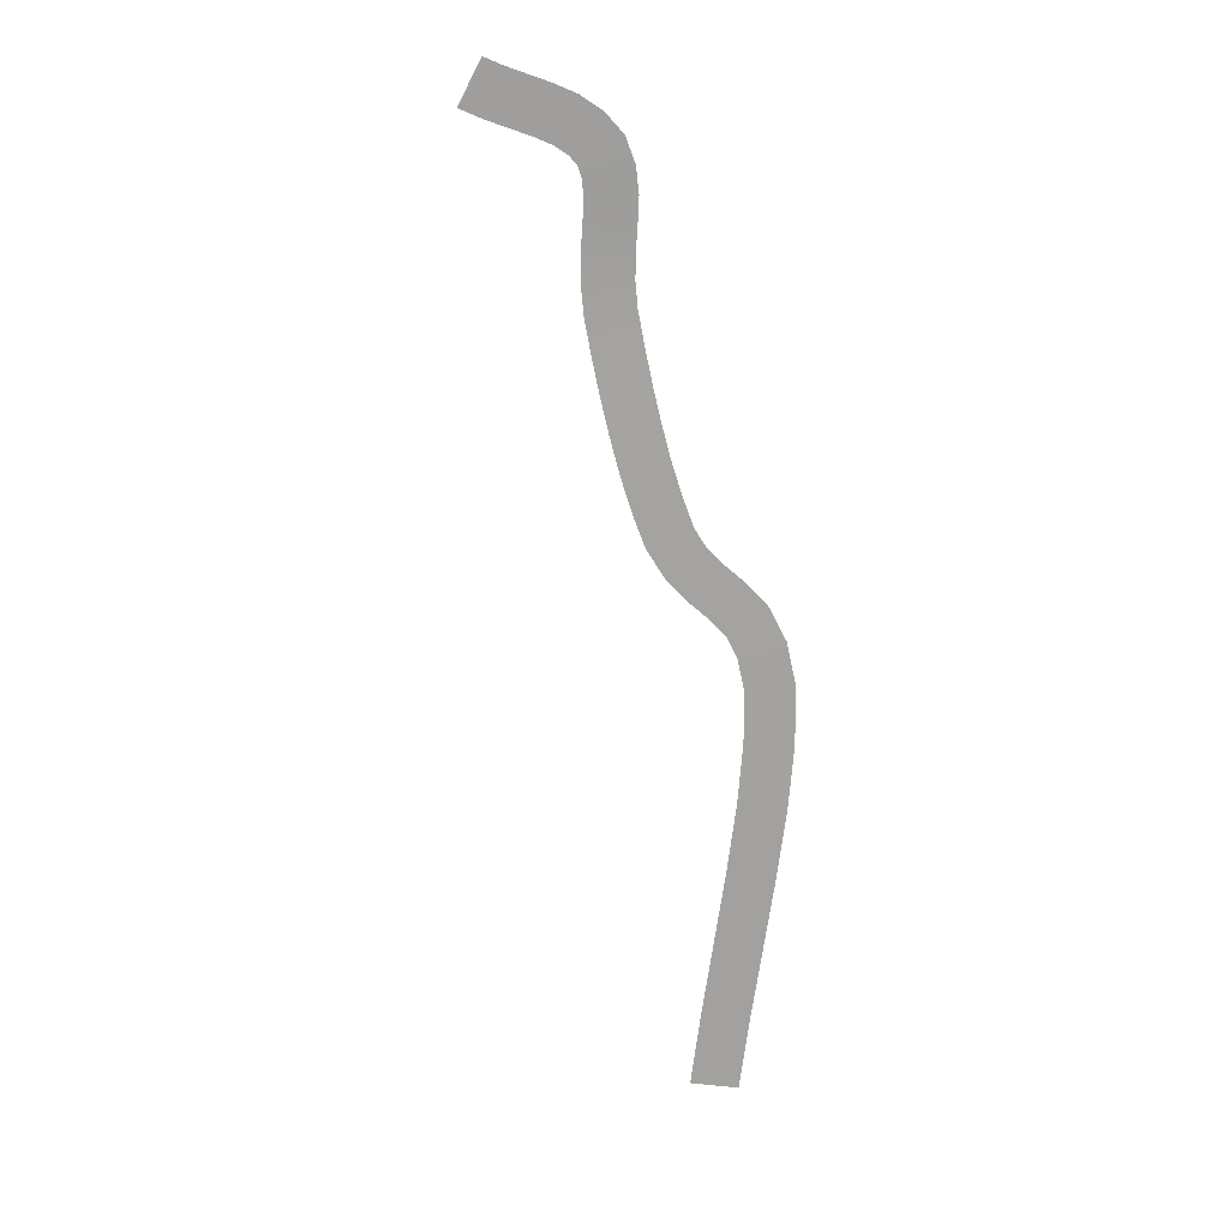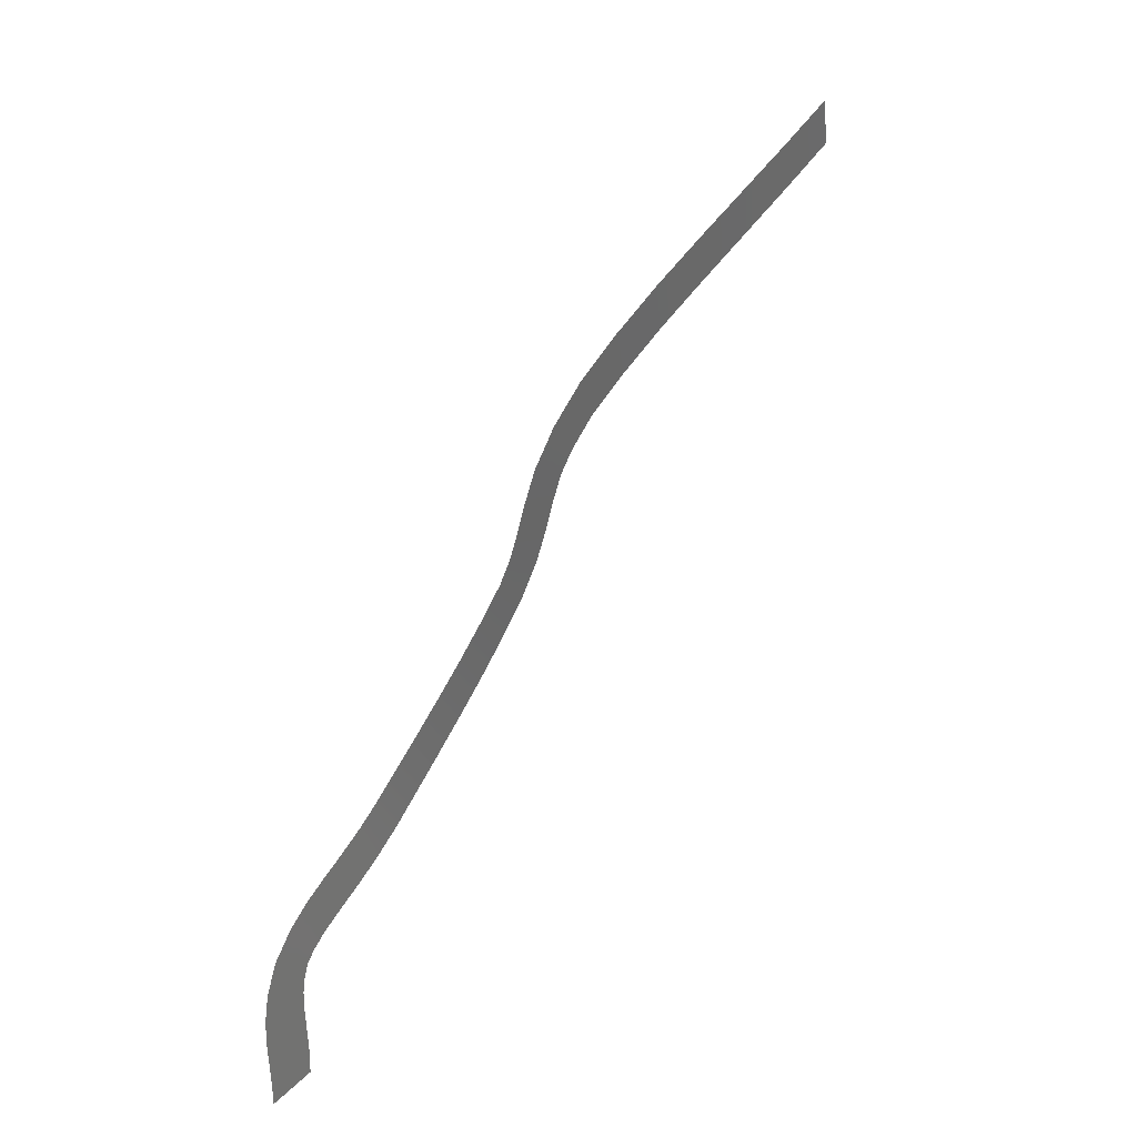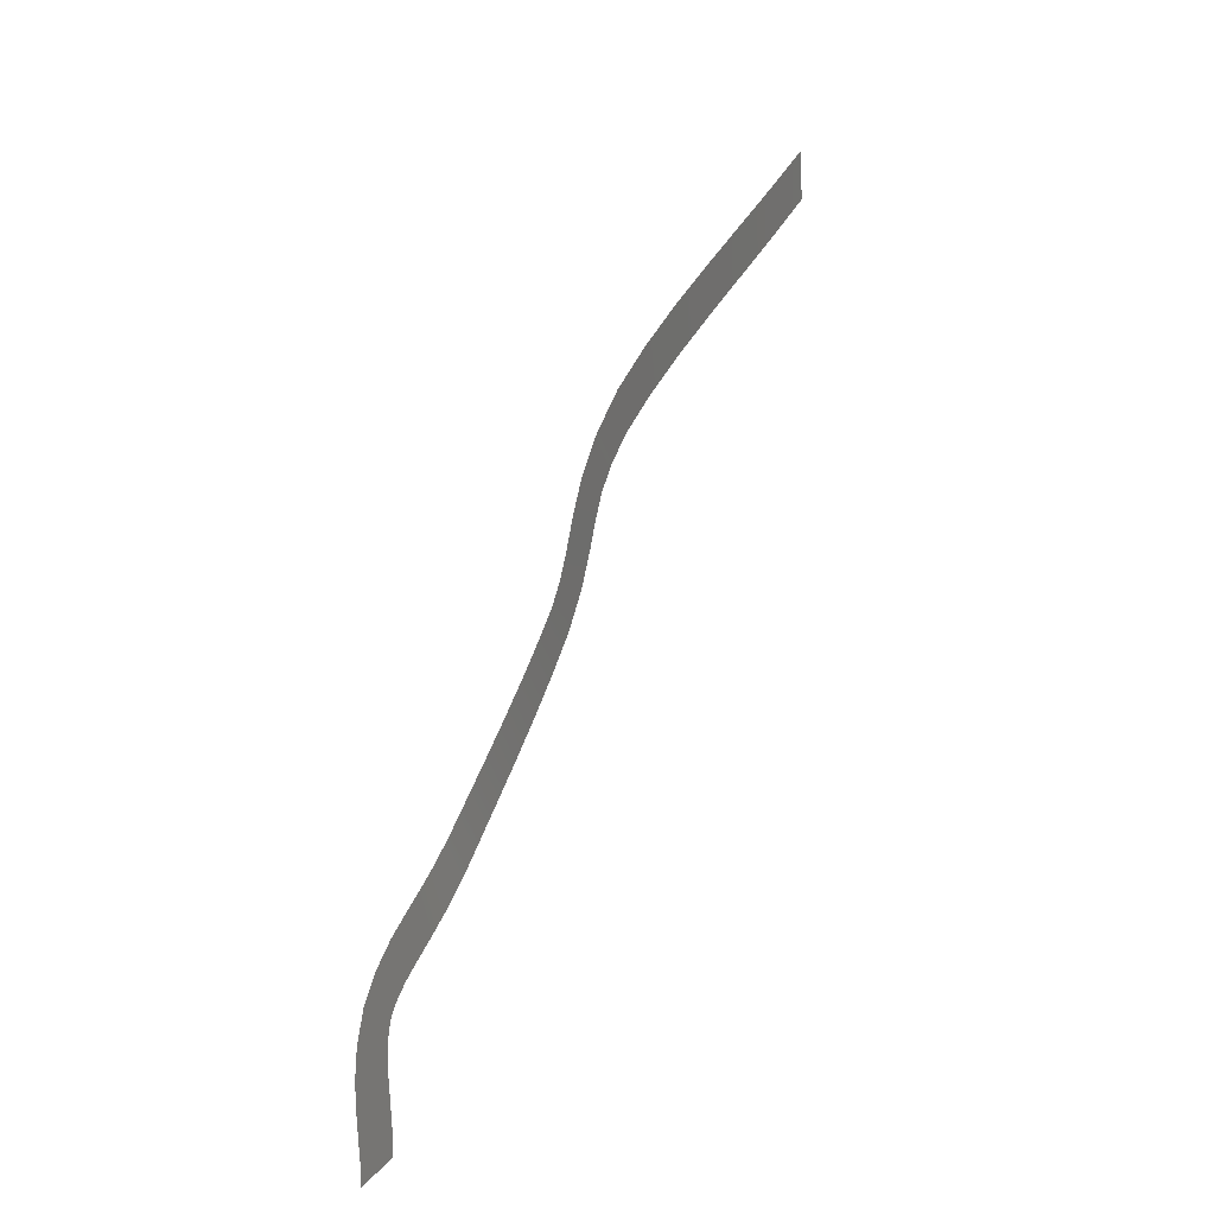
<metadata>
{"format":"obj","ext":"obj","renderer":"f3d","projection":"perspective","resolution":1024,"background":"white","views":[{"elev":-69.6,"azim":-108.0,"up":"+Y"},{"elev":36.8,"azim":-59.7,"up":"+Z"},{"elev":25.8,"azim":-69.0,"up":"+Z"}]}
</metadata>
<code>
g Custom Mesh - Baked
v 404.7 38.56 -1267
v 417.3 38.01 -1268
v 416.5 38.01 -1265
v 405.4 38.58 -1271
v 392.2 39.14 -1269
v 418.1 38.01 -1272
v 392.8 39.16 -1273
v 406.1 38.59 -1275
v 393.5 39.19 -1277
v 379.6 39.71 -1271
v 392.8 39.16 -1273
v 392.2 39.14 -1269
v 380.3 39.75 -1275
v 367.6 40.27 -1273
v 393.5 39.19 -1277
v 368.4 40.31 -1277
v 381 39.79 -1279
v 369.2 40.36 -1281
v 357 40.79 -1276
v 368.4 40.31 -1277
v 367.6 40.27 -1273
v 358 40.83 -1280
v 347.9 41.26 -1279
v 369.2 40.36 -1281
v 349.5 41.28 -1282
v 359.1 40.87 -1283
v 351.1 41.3 -1286
v 341.4 41.68 -1283
v 349.5 41.28 -1282
v 347.9 41.26 -1279
v 343.9 41.63 -1286
v 337 42.03 -1287
v 351.1 41.3 -1286
v 340.3 41.92 -1289
v 346.4 41.59 -1289
v 343.5 41.81 -1292
v 334.5 42.31 -1292
v 340.3 41.92 -1289
v 337 42.03 -1287
v 338.2 42.16 -1293
v 332.9 42.53 -1296
v 343.5 41.81 -1292
v 336.6 42.37 -1297
v 341.8 42 -1295
v 340.3 42.22 -1299
v 331.2 42.73 -1299
v 336.6 42.37 -1297
v 332.9 42.53 -1296
v 334.6 42.6 -1301
v 328.9 42.92 -1302
v 340.3 42.22 -1299
v 331.6 42.86 -1305
v 337.9 42.48 -1303
v 334.2 42.8 -1308
v 324.8 43.25 -1305
v 331.6 42.86 -1305
v 328.9 42.92 -1302
v 327.2 43.18 -1308
v 320.1 43.61 -1308
v 334.2 42.8 -1308
v 322.3 43.53 -1312
v 329.6 43.11 -1311
v 324.5 43.44 -1315
v 314.9 43.99 -1312
v 322.3 43.53 -1312
v 320.1 43.61 -1308
v 317 43.88 -1315
v 309.7 44.36 -1315
v 324.5 43.44 -1315
v 311.7 44.22 -1318
v 319.1 43.77 -1318
v 313.7 44.09 -1322
v 304.7 44.68 -1318
v 311.7 44.22 -1318
v 309.7 44.36 -1315
v 306.7 44.52 -1321
v 300.1 44.95 -1320
v 313.7 44.09 -1322
v 302 44.76 -1324
v 308.6 44.36 -1325
v 303.9 44.56 -1327
v 296.3 45.11 -1322
v 302 44.76 -1324
v 300.1 44.95 -1320
v 297.7 44.92 -1326
v 292.4 45.22 -1323
v 303.9 44.56 -1327
v 293.4 45.05 -1327
v 299 44.74 -1329
v 294.4 44.87 -1331
v 288.3 45.3 -1324
v 293.4 45.05 -1327
v 292.4 45.22 -1323
v 289.3 45.12 -1328
v 284.3 45.35 -1325
v 294.4 44.87 -1331
v 285.6 45.17 -1329
v 290.3 44.95 -1332
v 286.9 44.99 -1333
v 280.4 45.38 -1327
v 285.6 45.17 -1329
v 284.3 45.35 -1325
v 282.5 45.18 -1330
v 276.9 45.37 -1330
v 286.9 44.99 -1333
v 279.9 45.18 -1332
v 284.5 44.99 -1334
v 282.9 44.98 -1335
v 274.6 45.31 -1334
v 279.9 45.18 -1332
v 276.9 45.37 -1330
v 278.3 45.13 -1335
v 273.5 45.19 -1338
v 282.9 44.98 -1335
v 277.4 45.04 -1338
v 282 44.95 -1337
v 281.4 44.88 -1339
v 273.1 45.06 -1342
v 277.4 45.04 -1338
v 273.5 45.19 -1338
v 277.1 44.92 -1342
v 273 44.92 -1346
v 281.4 44.88 -1339
v 277 44.78 -1346
v 281.1 44.78 -1342
v 281 44.65 -1346
v 272.9 44.79 -1349
v 277 44.78 -1346
v 273 44.92 -1346
v 276.9 44.65 -1349
v 272.6 44.68 -1352
v 281 44.65 -1346
v 276.6 44.53 -1353
v 280.9 44.51 -1350
v 280.5 44.37 -1354
f 3 2 1
f 2 4 1
f 1 4 5
f 2 6 4
f 4 7 5
f 6 8 4
f 4 8 7
f 8 9 7
f 12 11 10
f 11 13 10
f 10 13 14
f 11 15 13
f 13 16 14
f 15 17 13
f 13 17 16
f 17 18 16
f 21 20 19
f 20 22 19
f 19 22 23
f 20 24 22
f 22 25 23
f 24 26 22
f 22 26 25
f 26 27 25
f 30 29 28
f 29 31 28
f 28 31 32
f 29 33 31
f 31 34 32
f 33 35 31
f 31 35 34
f 35 36 34
f 39 38 37
f 38 40 37
f 37 40 41
f 38 42 40
f 40 43 41
f 42 44 40
f 40 44 43
f 44 45 43
f 48 47 46
f 47 49 46
f 46 49 50
f 47 51 49
f 49 52 50
f 51 53 49
f 49 53 52
f 53 54 52
f 57 56 55
f 56 58 55
f 55 58 59
f 56 60 58
f 58 61 59
f 60 62 58
f 58 62 61
f 62 63 61
f 66 65 64
f 65 67 64
f 64 67 68
f 65 69 67
f 67 70 68
f 69 71 67
f 67 71 70
f 71 72 70
f 75 74 73
f 74 76 73
f 73 76 77
f 74 78 76
f 76 79 77
f 78 80 76
f 76 80 79
f 80 81 79
f 84 83 82
f 83 85 82
f 82 85 86
f 83 87 85
f 85 88 86
f 87 89 85
f 85 89 88
f 89 90 88
f 93 92 91
f 92 94 91
f 91 94 95
f 92 96 94
f 94 97 95
f 96 98 94
f 94 98 97
f 98 99 97
f 102 101 100
f 101 103 100
f 100 103 104
f 101 105 103
f 103 106 104
f 105 107 103
f 103 107 106
f 107 108 106
f 111 110 109
f 110 112 109
f 109 112 113
f 110 114 112
f 112 115 113
f 114 116 112
f 112 116 115
f 116 117 115
f 120 119 118
f 119 121 118
f 118 121 122
f 119 123 121
f 121 124 122
f 123 125 121
f 121 125 124
f 125 126 124
f 129 128 127
f 128 130 127
f 127 130 131
f 128 132 130
f 130 133 131
f 132 134 130
f 130 134 133
f 134 135 133

</code>
